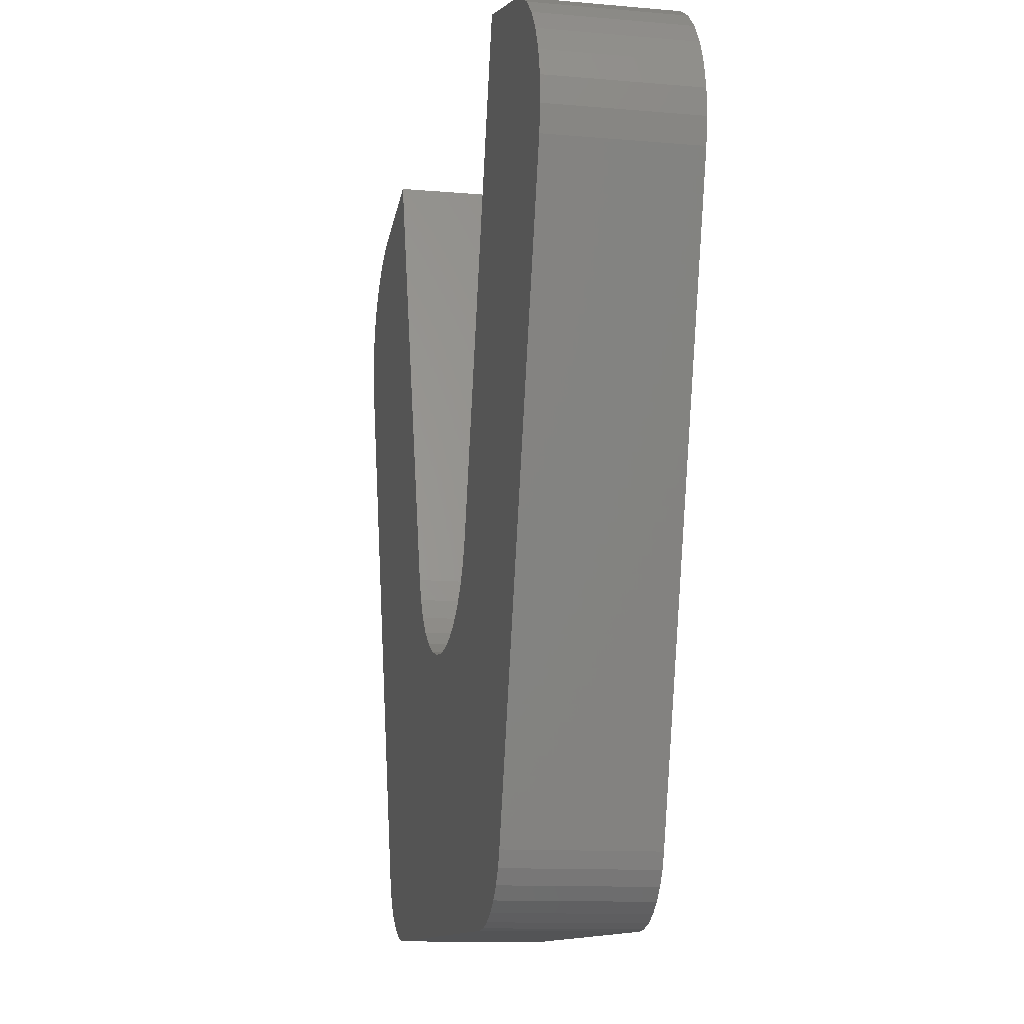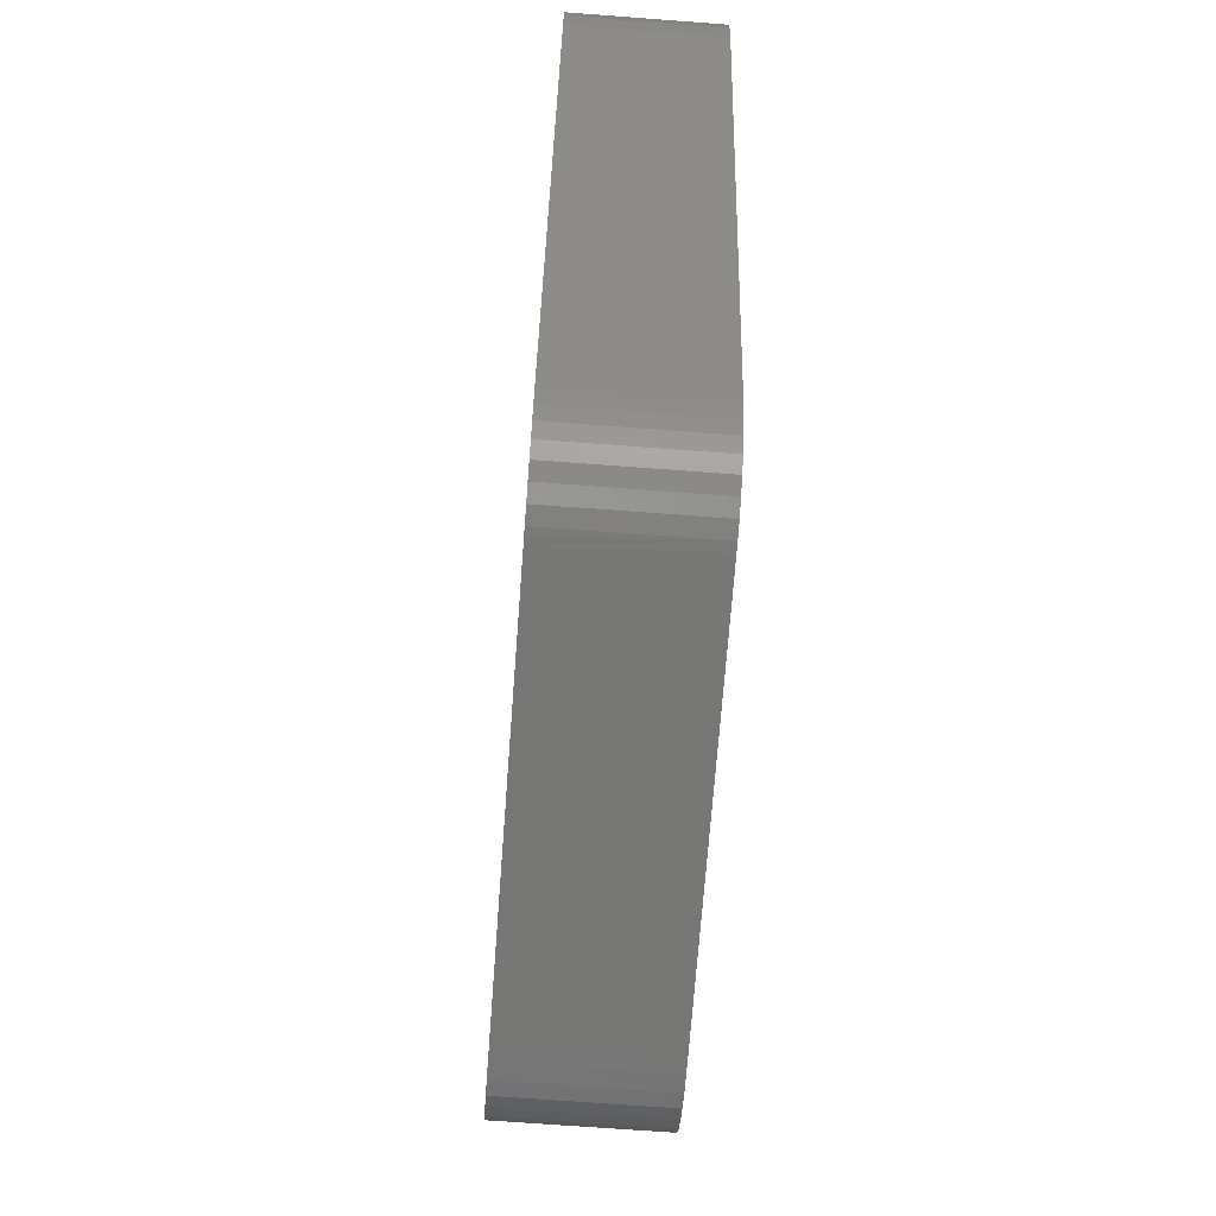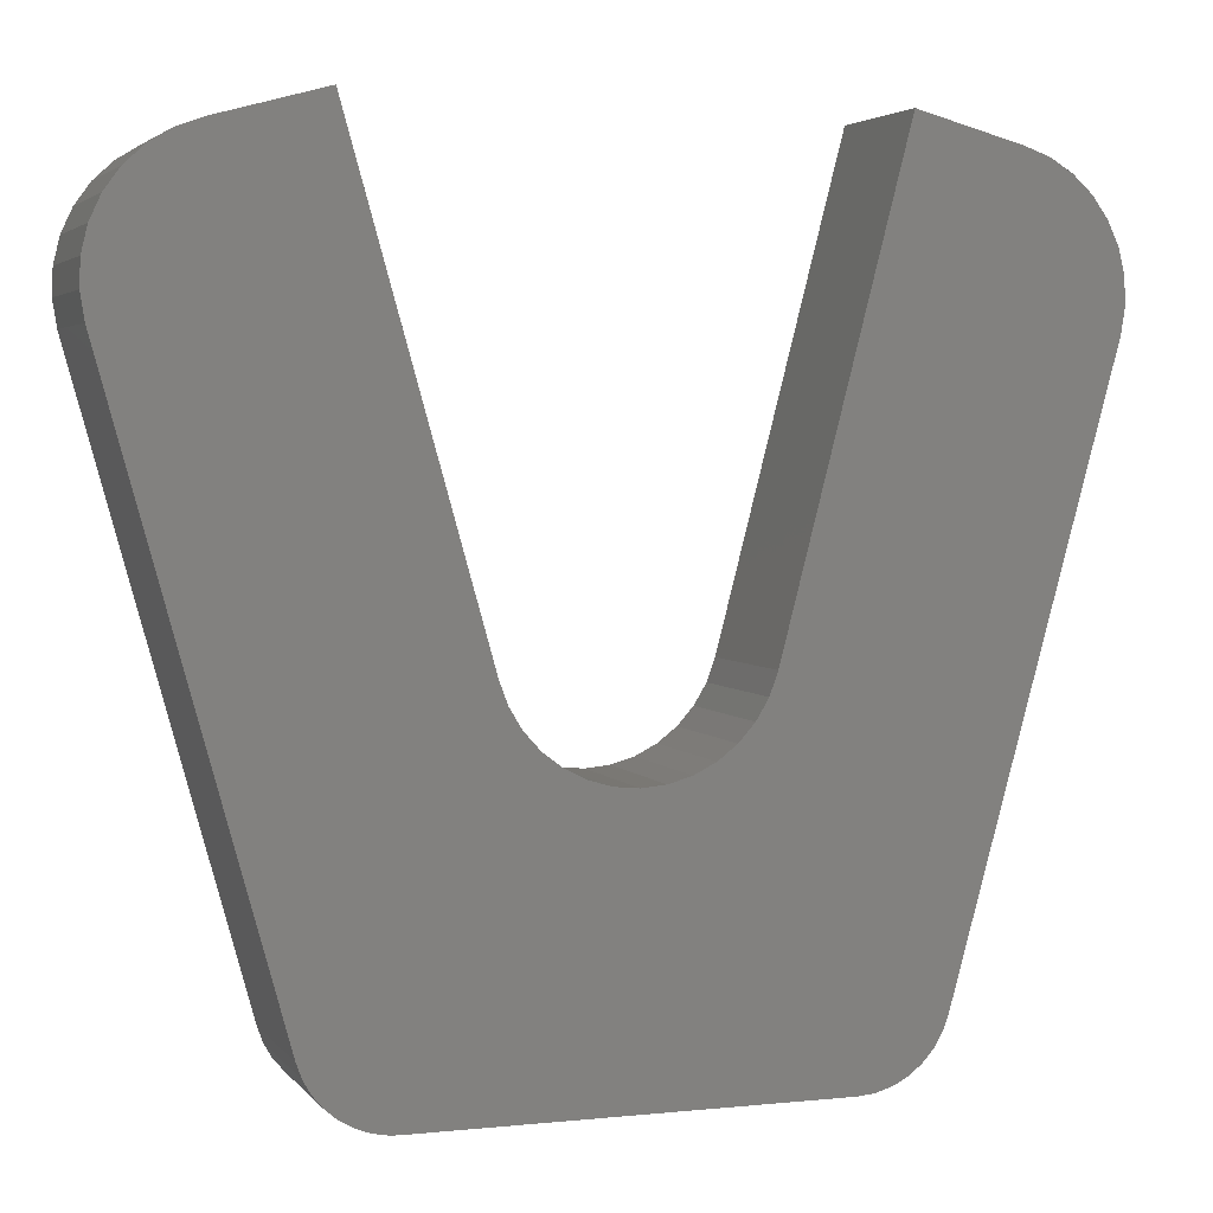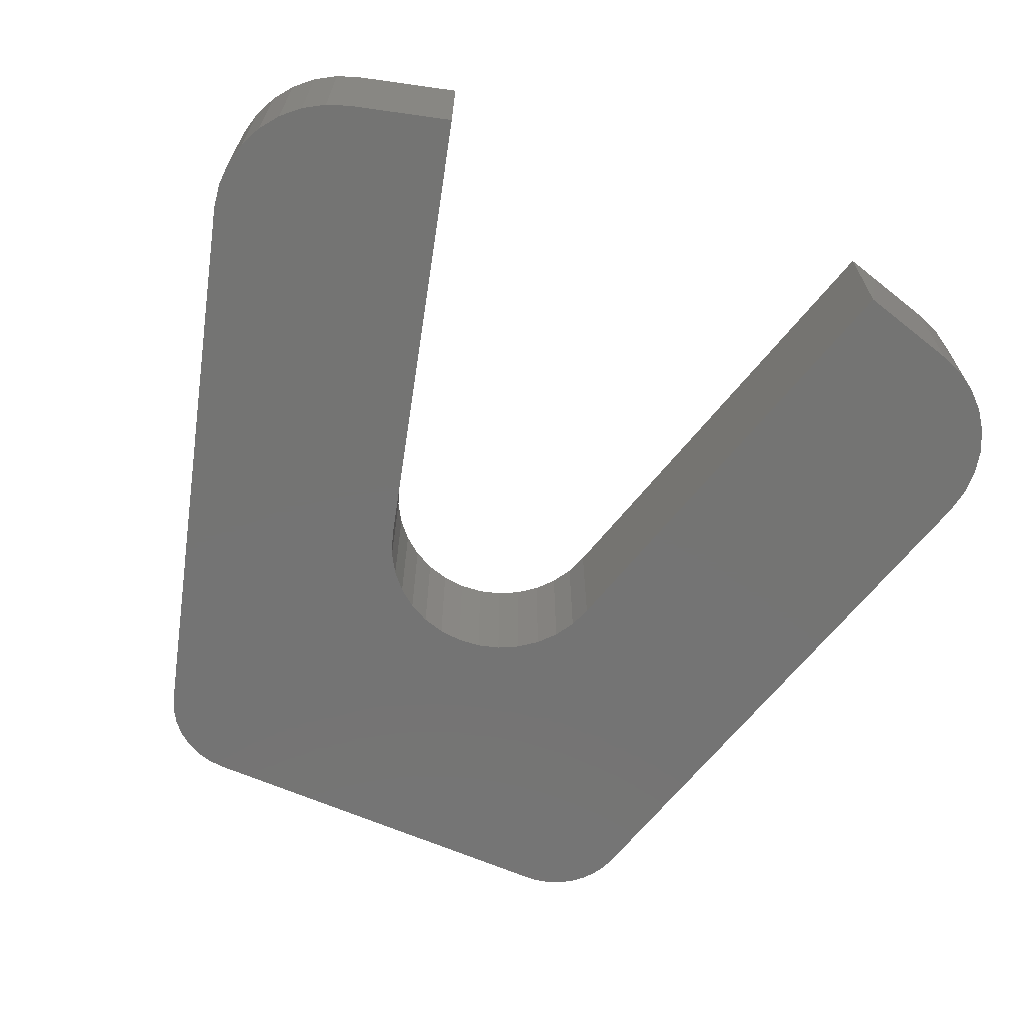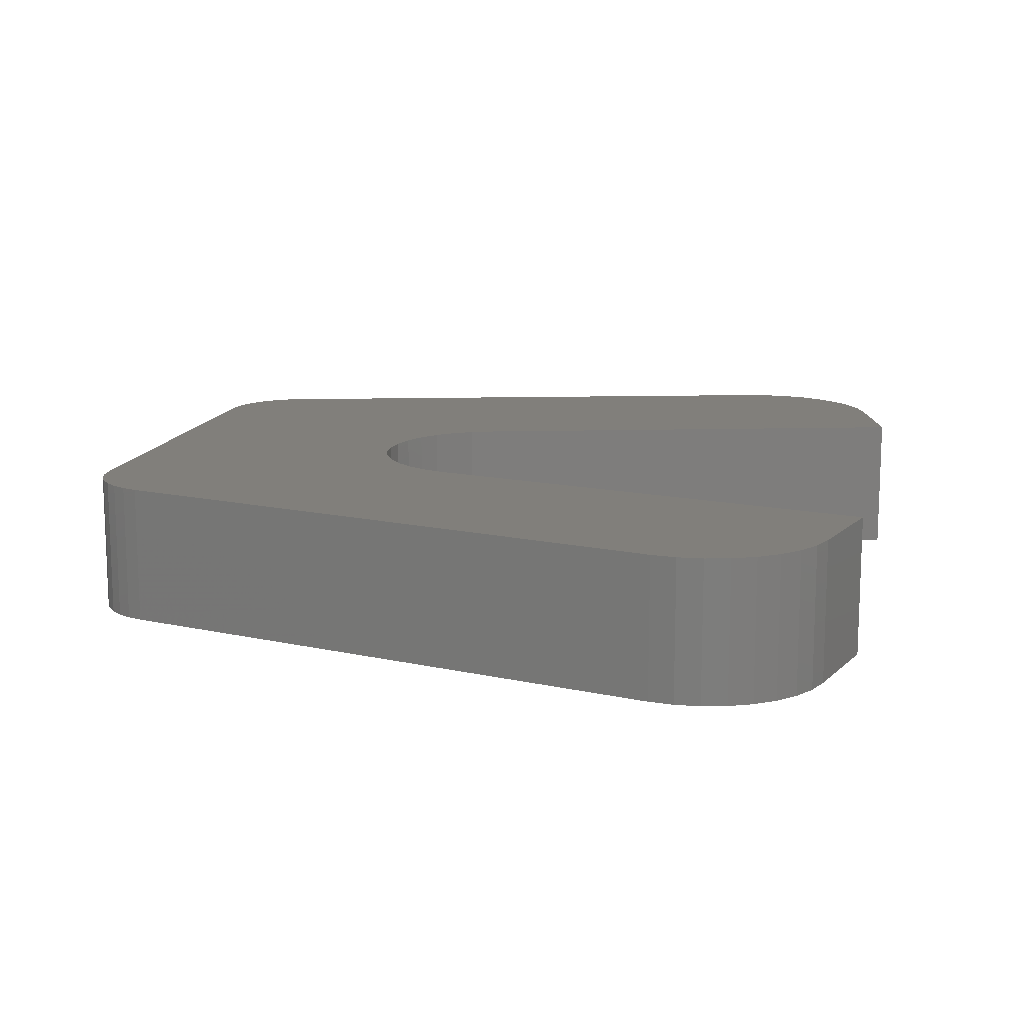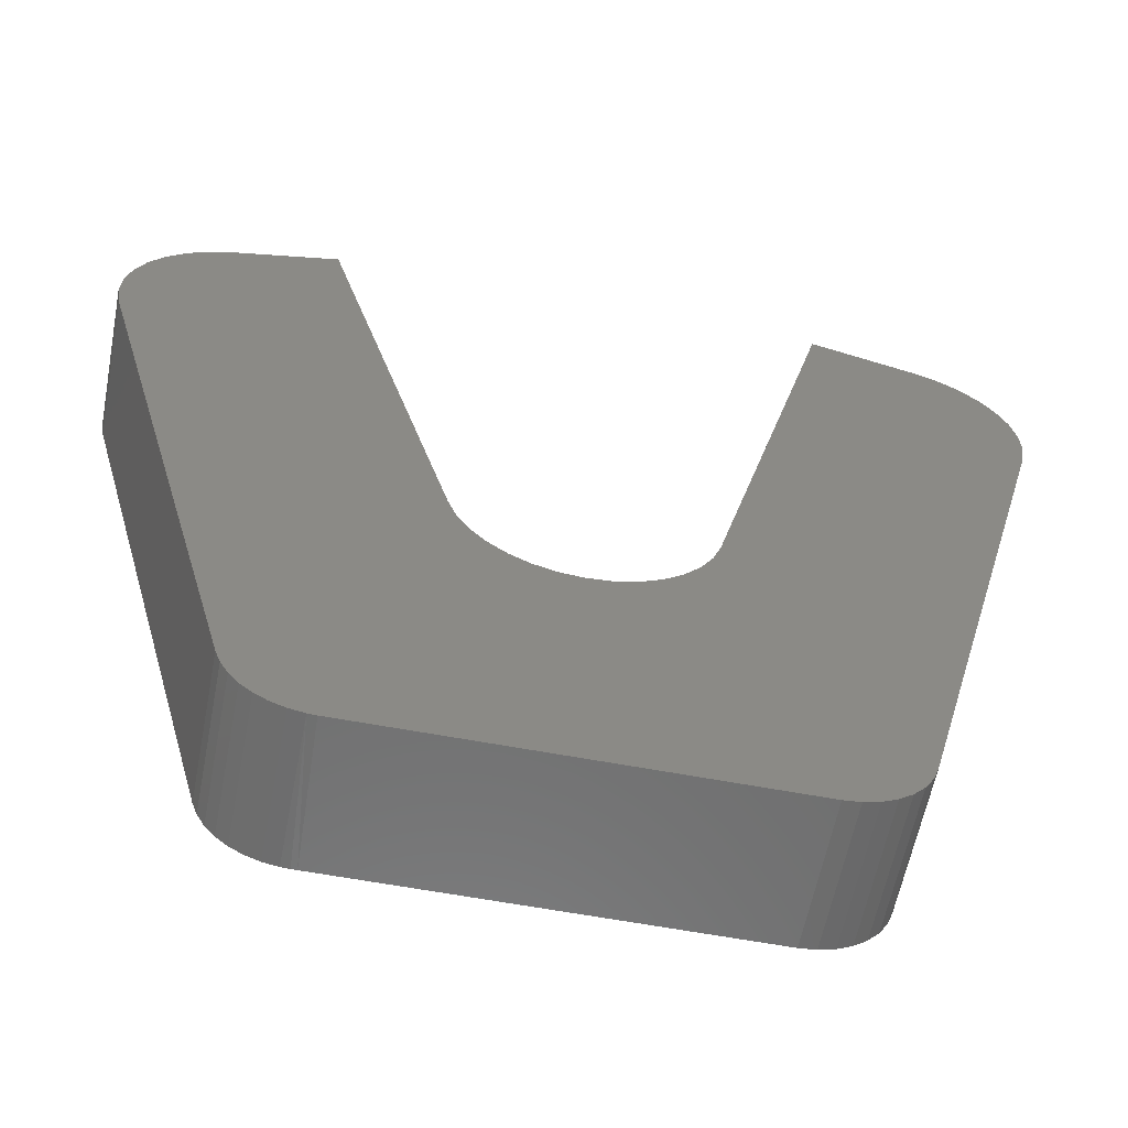
<metadata>
{"format":"stl","ext":"stl","renderer":"f3d","projection":"perspective","resolution":1024,"background":"white","views":[{"elev":-11.5,"azim":-102.1,"up":"+Z"},{"elev":-69.5,"azim":85.7,"up":"+Z"},{"elev":3.6,"azim":160.8,"up":"+Z"},{"elev":-66.2,"azim":-23.3,"up":"+Y"},{"elev":13.2,"azim":-77.7,"up":"+Y"},{"elev":-60.1,"azim":169.0,"up":"+Z"}]}
</metadata>
<code>
# stl→obj: 106 verts, 208 faces
v -0.3338 -0.2422 -0.6619
v -0.3338 -8.383e-18 -0.6619
v 0.3324 -0.2422 -0.6619
v 0.3324 5.914e-17 -0.6619
v 0.483 8.315e-17 -0.552
v 0.483 -0.2422 -0.552
v 0.4744 8.087e-17 -0.5759
v 0.4744 -0.2422 -0.5759
v 0.4618 7.825e-17 -0.598
v 0.4618 -0.2422 -0.598
v 0.4456 7.536e-17 -0.6176
v 0.4456 -0.2422 -0.6176
v 0.4263 7.23e-17 -0.6342
v 0.4263 -0.2422 -0.6342
v 0.4045 6.915e-17 -0.6472
v 0.4045 -0.2422 -0.6472
v 0.3807 6.601e-17 -0.6562
v 0.3807 -0.2422 -0.6562
v 0.3558 7.685e-17 -0.6611
v 0.3558 -0.2422 -0.6611
v 0.75 -0.2422 0.4219
v 0.2002 -0.2422 -0.04934
v 0.1866 -0.2422 -0.08648
v 0.1663 -0.2422 -0.1204
v 0.14 -0.2422 -0.15
v 0.1087 -0.2422 -0.1741
v 0.07343 -0.2422 -0.192
v 0.03543 -0.2422 -0.203
v -0.003947 -0.2422 -0.2067
v -0.4752 -0.2422 -0.552
v -0.4657 -0.2422 -0.5777
v 0.7567 -0.2422 0.4643
v 0.7549 -0.2422 0.5072
v 0.7448 -0.2422 0.5489
v 0.7268 -0.2422 0.5879
v 0.7015 -0.2422 0.6226
v 0.6699 -0.2422 0.6517
v 0.6332 -0.2422 0.6741
v 0.5929 -0.2422 0.6889
v 0.4201 -0.2422 0.736
v -0.3874 -0.2422 -0.6513
v -0.3611 -0.2422 -0.6591
v 0.3416 -0.2422 -0.6619
v -0.04333 -0.2422 -0.203
v -0.08133 -0.2422 -0.192
v -0.1166 -0.2422 -0.1741
v -0.1479 -0.2422 -0.15
v -0.1742 -0.2422 -0.1204
v -0.1945 -0.2422 -0.08648
v -0.2081 -0.2422 -0.04934
v -0.7422 -0.2422 0.4219
v -0.4123 -0.2422 0.736
v -0.5851 -0.2422 0.6889
v -0.6254 -0.2422 0.6741
v -0.6621 -0.2422 0.6517
v -0.6937 -0.2422 0.6226
v -0.719 -0.2422 0.5879
v -0.737 -0.2422 0.5489
v -0.7471 -0.2422 0.5072
v -0.7488 -0.2422 0.4643
v -0.4516 -0.2422 -0.6013
v -0.4335 -0.2422 -0.6219
v -0.4118 -0.2422 -0.6387
v -0.4657 -1.835e-17 -0.5777
v -0.4752 -2.441e-17 -0.552
v -0.003947 4.379e-17 -0.2067
v 0.03543 4.837e-17 -0.203
v 0.07343 5.319e-17 -0.192
v 0.1087 5.81e-17 -0.1741
v 0.14 6.292e-17 -0.15
v 0.1663 6.748e-17 -0.1204
v 0.1866 7.162e-17 -0.08648
v 0.2002 7.847e-17 -0.04934
v 0.75 1.657e-16 0.4219
v 0.4201 1.465e-16 0.736
v 0.5929 1.567e-16 0.6889
v 0.6332 1.603e-16 0.6741
v 0.6699 1.631e-16 0.6517
v 0.7015 1.65e-16 0.6226
v 0.7268 1.659e-16 0.5879
v 0.7448 1.657e-16 0.5489
v 0.7549 1.645e-16 0.5072
v 0.7567 1.624e-16 0.4643
v 0.3416 6.016e-17 -0.6619
v -0.3611 -1.126e-17 -0.6591
v -0.3874 -1.374e-17 -0.6513
v -0.7422 0 0.4219
v -0.2081 2.985e-17 -0.04934
v -0.1945 2.93e-17 -0.08648
v -0.1742 2.967e-17 -0.1204
v -0.1479 3.095e-17 -0.15
v -0.1166 3.309e-17 -0.1741
v -0.08133 3.601e-17 -0.192
v -0.04333 3.962e-17 -0.203
v -0.7488 2.778e-18 0.4643
v -0.7471 5.355e-18 0.5072
v -0.737 8.792e-18 0.5489
v -0.719 1.296e-17 0.5879
v -0.6937 1.769e-17 0.6226
v -0.6621 2.281e-17 0.6517
v -0.6254 2.813e-17 0.6741
v -0.5851 3.226e-17 0.6889
v -0.4123 5.406e-17 0.736
v -0.4516 -1.81e-17 -0.6013
v -0.4335 -1.722e-17 -0.6219
v -0.4118 -1.575e-17 -0.6387
f 1 2 3
f 3 2 4
f 5 6 7
f 7 6 8
f 7 8 9
f 9 8 10
f 9 10 11
f 11 10 12
f 11 12 13
f 13 12 14
f 13 14 15
f 15 14 16
f 15 16 17
f 17 16 18
f 17 18 19
f 19 18 20
f 6 21 22
f 6 22 23
f 6 23 24
f 6 24 25
f 6 25 26
f 6 26 27
f 6 27 28
f 6 28 29
f 6 29 30
f 6 30 31
f 6 31 8
f 22 21 32
f 22 32 33
f 22 33 34
f 22 34 35
f 22 35 36
f 22 36 37
f 22 37 38
f 22 38 39
f 22 39 40
f 18 16 41
f 18 41 42
f 18 42 1
f 18 1 3
f 18 3 43
f 18 43 20
f 30 29 44
f 30 44 45
f 30 45 46
f 30 46 47
f 30 47 48
f 30 48 49
f 30 49 50
f 30 50 51
f 50 52 53
f 50 53 54
f 50 54 55
f 50 55 56
f 50 56 57
f 50 57 58
f 50 58 59
f 50 59 60
f 50 60 51
f 8 31 10
f 10 31 61
f 10 61 12
f 12 61 62
f 12 62 14
f 14 62 63
f 14 63 16
f 16 63 41
f 5 7 64
f 5 64 65
f 5 65 66
f 5 66 67
f 5 67 68
f 5 68 69
f 5 69 70
f 5 70 71
f 5 71 72
f 5 72 73
f 5 73 74
f 73 75 76
f 73 76 77
f 73 77 78
f 73 78 79
f 73 79 80
f 73 80 81
f 73 81 82
f 73 82 83
f 73 83 74
f 17 19 84
f 17 84 4
f 17 4 2
f 17 2 85
f 17 85 86
f 17 86 15
f 65 87 88
f 65 88 89
f 65 89 90
f 65 90 91
f 65 91 92
f 65 92 93
f 65 93 94
f 65 94 66
f 88 87 95
f 88 95 96
f 88 96 97
f 88 97 98
f 88 98 99
f 88 99 100
f 88 100 101
f 88 101 102
f 88 102 103
f 11 104 9
f 9 104 64
f 9 64 7
f 104 11 105
f 105 11 13
f 105 13 106
f 106 13 15
f 106 15 86
f 3 19 43
f 19 20 43
f 19 3 84
f 3 4 84
f 87 51 95
f 95 51 60
f 95 60 96
f 96 60 59
f 96 59 97
f 97 59 58
f 97 58 98
f 98 58 57
f 98 57 99
f 99 57 56
f 99 56 100
f 100 56 55
f 100 55 101
f 101 55 54
f 101 54 102
f 102 54 53
f 103 102 52
f 52 102 53
f 50 88 52
f 52 88 103
f 66 28 67
f 67 28 27
f 67 27 68
f 68 27 26
f 68 26 69
f 69 26 25
f 69 25 70
f 70 25 24
f 70 24 71
f 71 24 23
f 71 23 72
f 72 23 22
f 72 22 73
f 28 66 29
f 29 66 94
f 29 94 44
f 44 94 93
f 44 93 45
f 45 93 92
f 45 92 46
f 46 92 91
f 46 91 47
f 47 91 90
f 47 90 48
f 48 90 89
f 48 89 49
f 49 89 88
f 49 88 50
f 40 75 22
f 22 75 73
f 76 75 39
f 39 75 40
f 76 39 77
f 77 39 38
f 77 38 78
f 78 38 37
f 78 37 79
f 79 37 36
f 79 36 80
f 80 36 35
f 80 35 81
f 81 35 34
f 81 34 82
f 82 34 33
f 82 33 83
f 83 33 32
f 83 32 74
f 74 32 21
f 6 5 21
f 21 5 74
f 2 1 85
f 85 1 42
f 85 42 86
f 86 42 41
f 86 41 106
f 106 41 63
f 106 63 105
f 105 63 62
f 105 62 104
f 104 62 61
f 104 61 64
f 64 61 31
f 64 31 65
f 65 31 30
f 51 87 30
f 30 87 65

</code>
